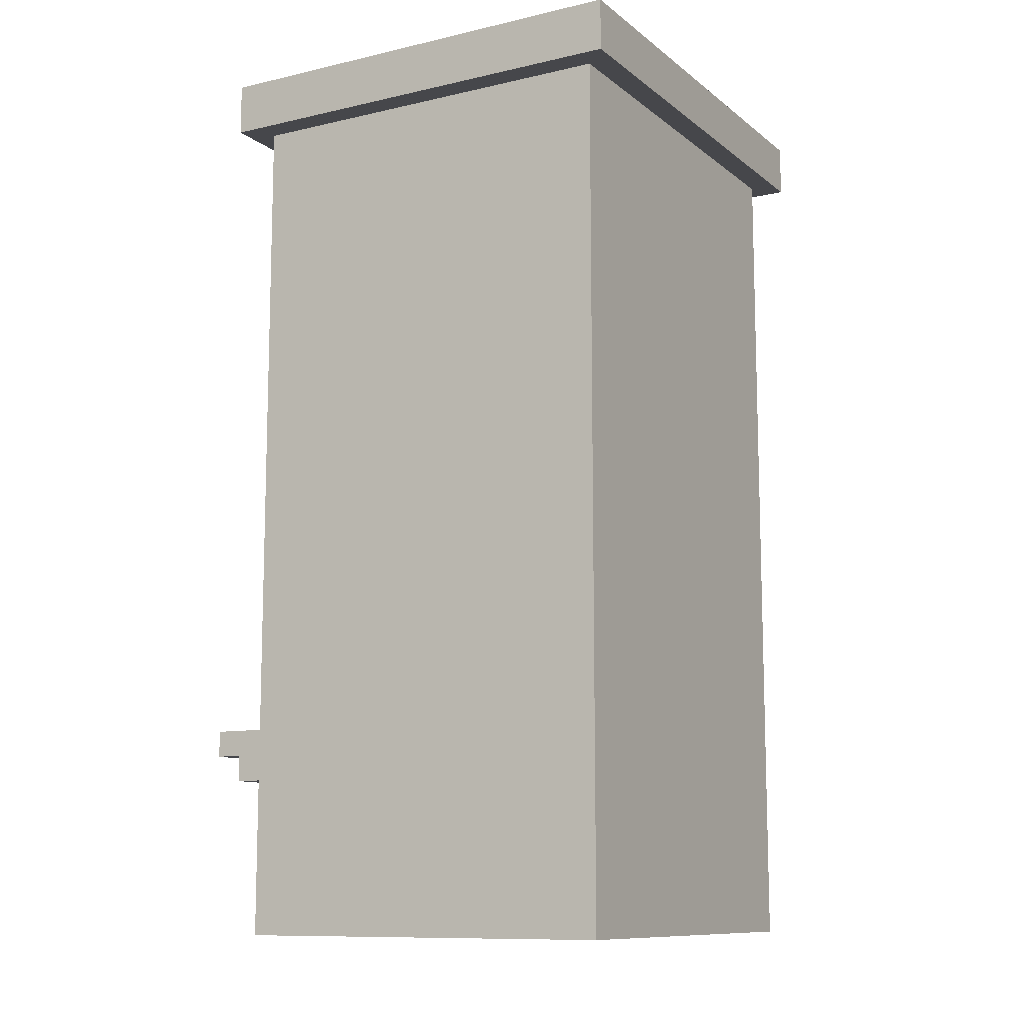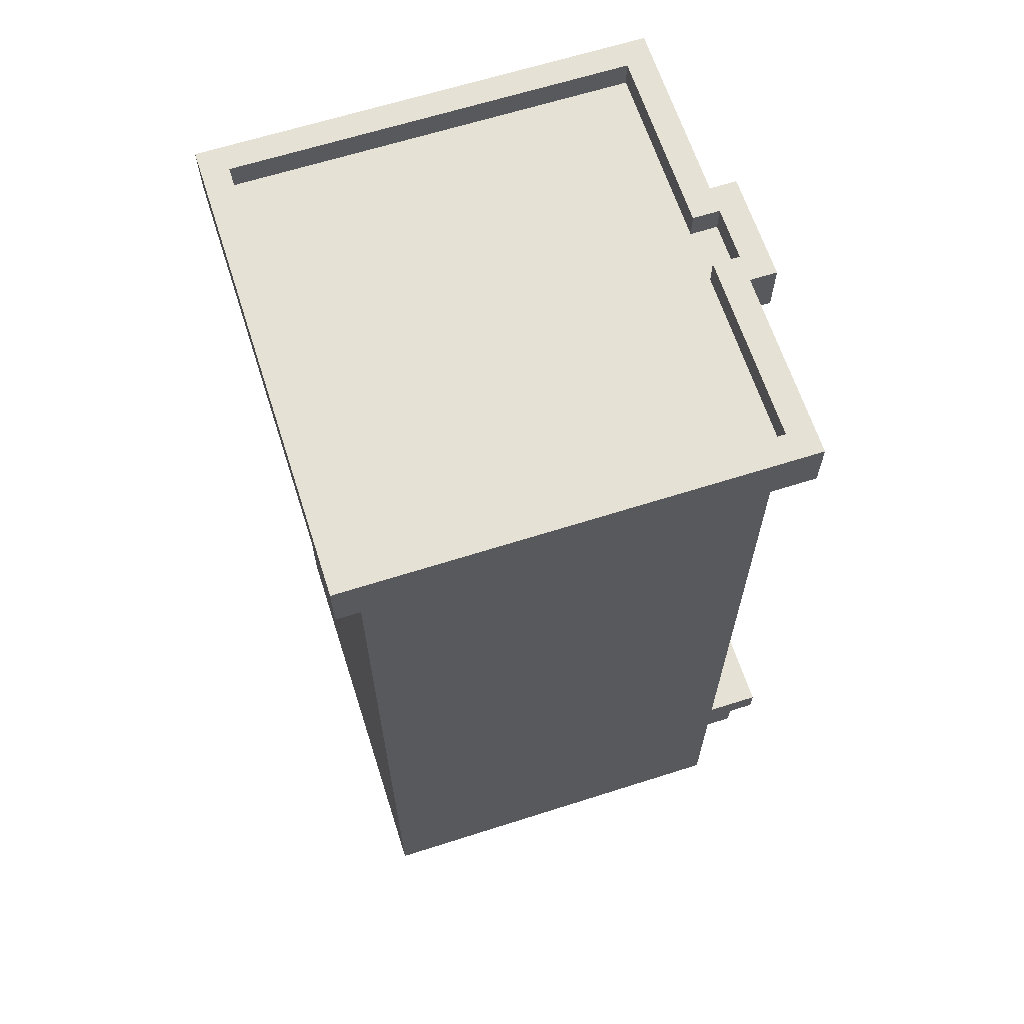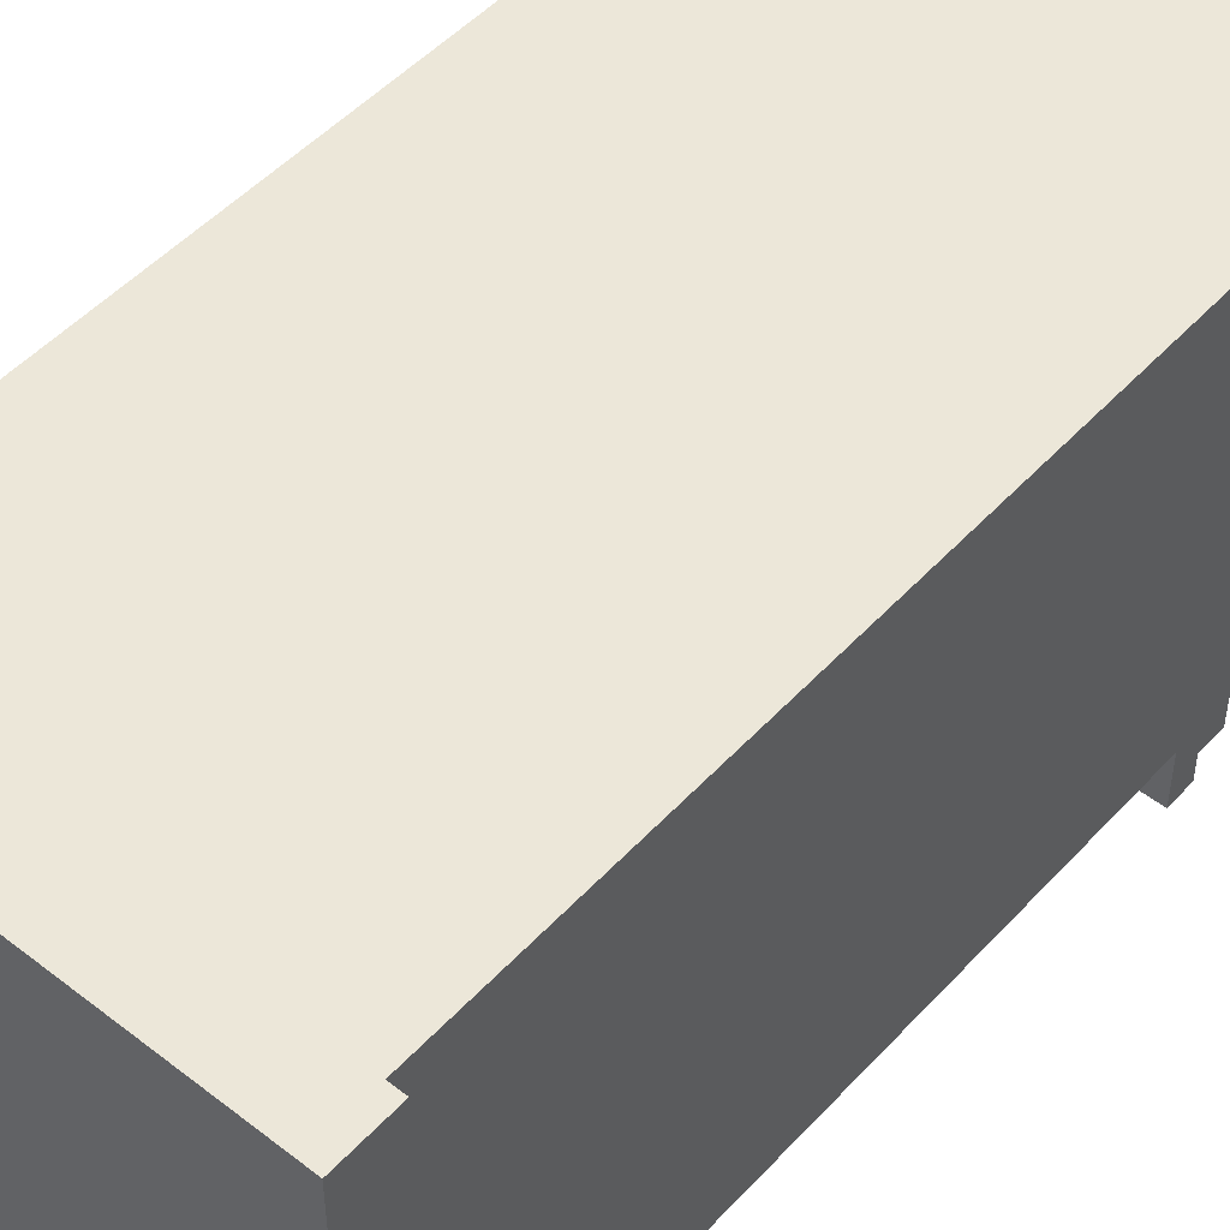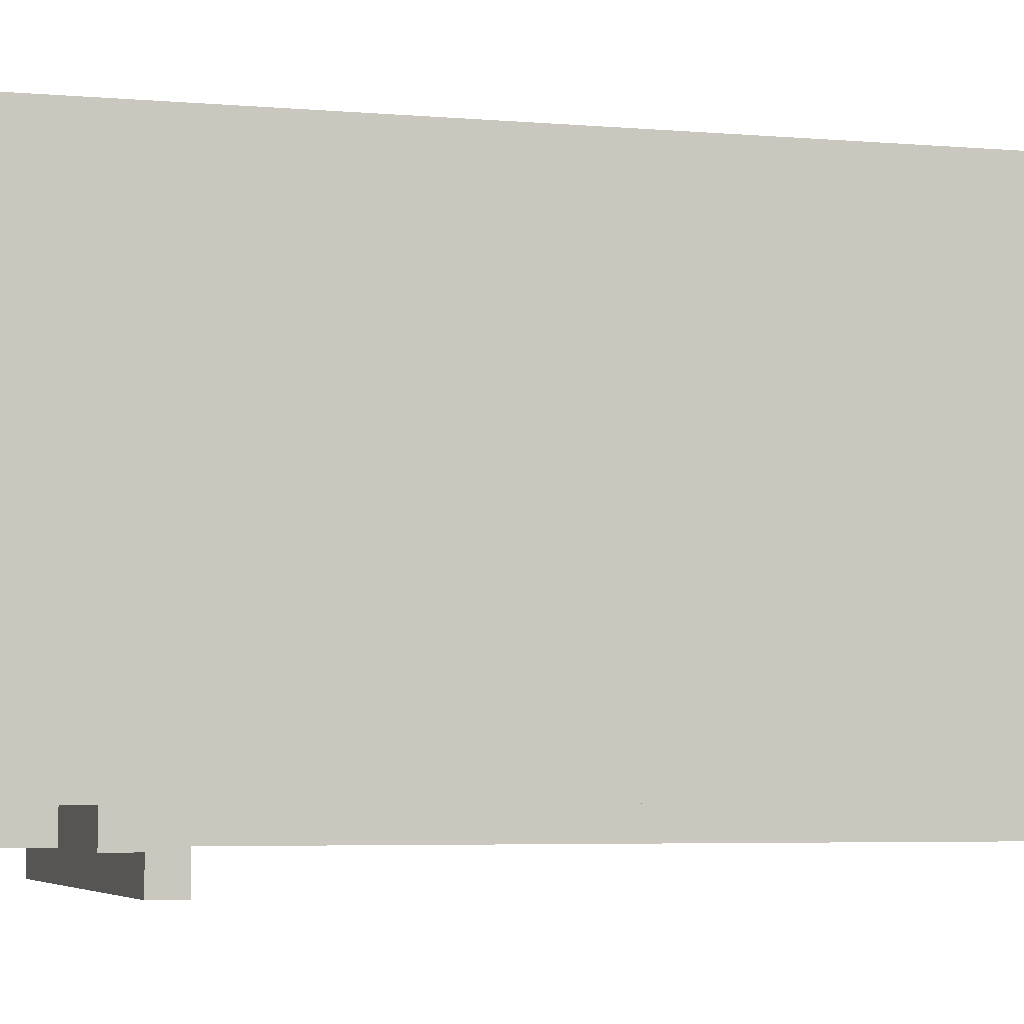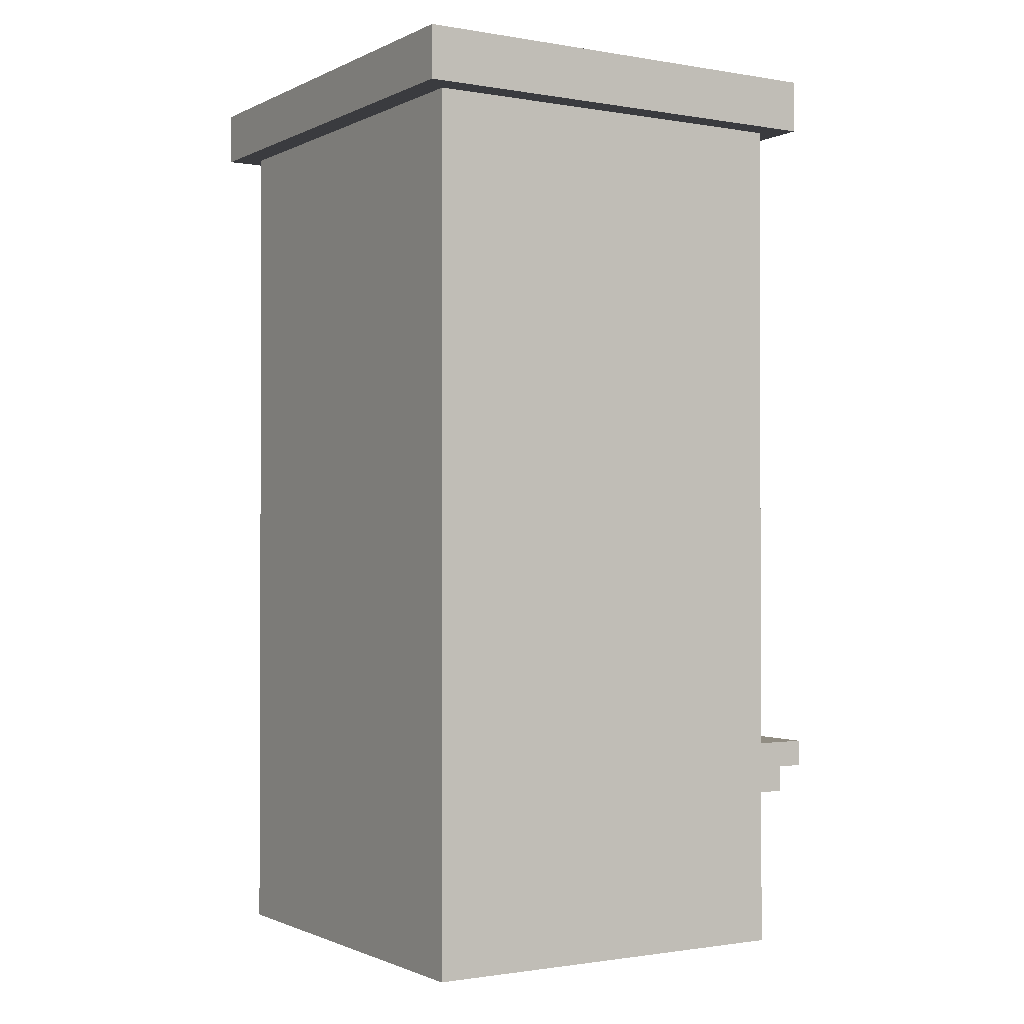
<metadata>
{"format":"obj","ext":"obj","renderer":"f3d","projection":"perspective","resolution":1024,"background":"white","views":[{"elev":-10.8,"azim":-60.3,"up":"+Y"},{"elev":64.5,"azim":72.2,"up":"+Y"},{"elev":49.7,"azim":-139.4,"up":"+Z"},{"elev":-4.4,"azim":73.1,"up":"+Z"},{"elev":-1.2,"azim":58.2,"up":"+Y"}]}
</metadata>
<code>
v -9 33 9
v -9 33 -8
v -9 34 9
v -9 34 -8
v -9 35 9
v -9 35 -8
v -8 0 8
v -8 0 -7
v -8 6 8
v -8 6 -6
v -8 6 -7
v -8 6 -8
v -8 7 -6
v -8 7 -7
v -8 7 -8
v -8 7 -9
v -8 8 -7
v -8 8 -9
v -8 33 8
v -8 33 -7
v -3 0 -7
v -3 0 -8
v -3 6 -7
v -3 6 -8
v -2 8 -7
v -2 8 -8
v -2 33 -7
v -2 33 -8
v -2 33 -9
v -2 34 -8
v -2 34 -9
v -2 35 -8
v -2 35 -9
v 1 34 -7
v 1 34 -8
v 1 35 -7
v 1 35 -8
v 2 3 -6
v 2 3 -7
v 2 5 -7
v 2 6 -6
v 2 6 -7
v 7 3 7
v 7 3 -6
v 7 5 -6
v 7 6 7
v 7 6 -6
v 7 7 -6
v 7 10 -6
v 7 12 -6
v 7 14 -6
v 7 16 -6
v 7 18 7
v 7 18 -6
v 8 34 8
v 8 34 -7
v 8 35 8
v 8 35 -7
v -8 34 8
v -8 34 -7
v -8 35 8
v -8 35 -7
v -7 3 7
v -7 3 -6
v -7 5 -6
v -7 6 7
v -7 6 -6
v -7 7 -6
v -7 10 -6
v -7 12 -6
v -7 14 -6
v -7 16 -6
v -7 18 7
v -7 18 -6
v -2 3 -6
v -2 3 -7
v -2 4 -7
v -2 5 -7
v -2 6 -6
v -2 6 -7
v -1 34 -7
v -1 34 -8
v -1 35 -7
v -1 35 -8
v 2 8 -7
v 2 8 -8
v 2 33 -7
v 2 33 -8
v 2 33 -9
v 2 34 -8
v 2 34 -9
v 2 35 -8
v 2 35 -9
v 3 0 -7
v 3 0 -8
v 3 6 -7
v 3 6 -8
v 8 0 8
v 8 0 -7
v 8 6 8
v 8 6 -6
v 8 6 -7
v 8 6 -8
v 8 7 -6
v 8 7 -7
v 8 7 -8
v 8 7 -9
v 8 8 -7
v 8 8 -9
v 8 33 8
v 8 33 -7
v 9 33 9
v 9 33 -8
v 9 34 9
v 9 34 -8
v 9 35 9
v 9 35 -8
v -9 33 9
v -9 34 9
v -9 35 9
v 9 33 9
v 9 34 9
v 9 35 9
v -8 0 8
v -8 6 8
v -8 33 8
v 8 0 8
v 8 6 8
v 8 33 8
v -7 3 -6
v -7 5 -6
v -7 6 -6
v -7 7 -6
v -7 10 -6
v -7 12 -6
v -7 14 -6
v -7 16 -6
v -7 18 -6
v -4 3 -6
v -4 5 -6
v -3 10 -6
v -3 12 -6
v -3 14 -6
v -3 16 -6
v -2 3 -6
v -2 6 -6
v -2 9 -6
v -2 12 -6
v 2 3 -6
v 2 6 -6
v 2 9 -6
v 2 12 -6
v 3 10 -6
v 3 12 -6
v 3 14 -6
v 3 16 -6
v 4 3 -6
v 4 5 -6
v 7 3 -6
v 7 5 -6
v 7 6 -6
v 7 7 -6
v 7 10 -6
v 7 12 -6
v 7 14 -6
v 7 16 -6
v 7 18 -6
v -8 34 -7
v -8 35 -7
v -2 3 -7
v -2 4 -7
v -2 5 -7
v -2 6 -7
v -1 34 -7
v -1 35 -7
v 0 3 -7
v 0 4 -7
v 1 34 -7
v 1 35 -7
v 2 3 -7
v 2 5 -7
v 2 6 -7
v 8 34 -7
v 8 35 -7
v -1 34 -8
v -1 35 -8
v 1 34 -8
v 1 35 -8
v -8 34 8
v -8 35 8
v 8 34 8
v 8 35 8
v -7 3 7
v -7 6 7
v -7 18 7
v 7 3 7
v 7 6 7
v 7 18 7
v -8 0 -7
v -8 6 -7
v -8 8 -7
v -8 33 -7
v -7 3 -7
v -7 5 -7
v -7 10 -7
v -7 12 -7
v -7 14 -7
v -7 16 -7
v -7 18 -7
v -7 20 -7
v -7 22 -7
v -7 24 -7
v -7 26 -7
v -7 28 -7
v -7 30 -7
v -7 32 -7
v -4 3 -7
v -4 5 -7
v -3 0 -7
v -3 6 -7
v -3 10 -7
v -3 12 -7
v -3 14 -7
v -3 16 -7
v -3 18 -7
v -3 20 -7
v -3 22 -7
v -3 24 -7
v -3 26 -7
v -3 28 -7
v -3 30 -7
v -3 32 -7
v -2 8 -7
v -2 33 -7
v 2 8 -7
v 2 33 -7
v 3 0 -7
v 3 6 -7
v 3 10 -7
v 3 12 -7
v 3 14 -7
v 3 16 -7
v 3 18 -7
v 3 20 -7
v 3 22 -7
v 3 24 -7
v 3 26 -7
v 3 28 -7
v 3 30 -7
v 3 32 -7
v 4 3 -7
v 4 5 -7
v 7 3 -7
v 7 5 -7
v 7 10 -7
v 7 12 -7
v 7 14 -7
v 7 16 -7
v 7 18 -7
v 7 20 -7
v 7 22 -7
v 7 24 -7
v 7 26 -7
v 7 28 -7
v 7 30 -7
v 7 32 -7
v 8 0 -7
v 8 6 -7
v 8 8 -7
v 8 33 -7
v -9 33 -8
v -9 34 -8
v -9 35 -8
v -8 6 -8
v -8 7 -8
v -3 0 -8
v -3 6 -8
v -2 0 -8
v -2 4 -8
v -2 5 -8
v -2 8 -8
v -2 33 -8
v -2 34 -8
v -2 35 -8
v -1 10 -8
v -1 11 -8
v -1 12 -8
v -1 13 -8
v -1 14 -8
v -1 15 -8
v -1 16 -8
v -1 17 -8
v -1 18 -8
v -1 19 -8
v -1 20 -8
v -1 21 -8
v -1 22 -8
v -1 23 -8
v -1 24 -8
v -1 25 -8
v -1 26 -8
v -1 27 -8
v -1 28 -8
v -1 29 -8
v -1 30 -8
v -1 31 -8
v 0 0 -8
v 0 4 -8
v 1 10 -8
v 1 11 -8
v 1 12 -8
v 1 13 -8
v 1 14 -8
v 1 15 -8
v 1 16 -8
v 1 17 -8
v 1 18 -8
v 1 19 -8
v 1 20 -8
v 1 21 -8
v 1 22 -8
v 1 23 -8
v 1 24 -8
v 1 25 -8
v 1 26 -8
v 1 27 -8
v 1 28 -8
v 1 29 -8
v 1 30 -8
v 1 31 -8
v 2 0 -8
v 2 5 -8
v 2 8 -8
v 2 33 -8
v 2 34 -8
v 2 35 -8
v 3 0 -8
v 3 6 -8
v 8 6 -8
v 8 7 -8
v 9 33 -8
v 9 34 -8
v 9 35 -8
v -8 7 -9
v -8 8 -9
v -2 33 -9
v -2 34 -9
v -2 35 -9
v 2 33 -9
v 2 34 -9
v 2 35 -9
v 8 7 -9
v 8 8 -9
v -8 0 8
v 8 0 8
v -8 0 -7
v -3 0 -7
v -2 0 -7
v 0 0 -7
v 2 0 -7
v 3 0 -7
v 8 0 -7
v -3 0 -8
v -2 0 -8
v 0 0 -8
v 2 0 -8
v 3 0 -8
v -2 6 -6
v 2 6 -6
v -8 6 -7
v -3 6 -7
v -2 6 -7
v 2 6 -7
v 3 6 -7
v 8 6 -7
v -8 6 -8
v -3 6 -8
v 3 6 -8
v 8 6 -8
v -8 7 -8
v 8 7 -8
v -8 7 -9
v 8 7 -9
v -7 18 7
v 7 18 7
v -7 18 -6
v 7 18 -6
v -9 33 9
v 9 33 9
v -8 33 8
v 8 33 8
v -8 33 -7
v -2 33 -7
v 2 33 -7
v 8 33 -7
v -9 33 -8
v -2 33 -8
v 2 33 -8
v 9 33 -8
v -2 33 -9
v 2 33 -9
v -7 3 7
v 7 3 7
v -7 3 -6
v -4 3 -6
v -2 3 -6
v 2 3 -6
v 4 3 -6
v 7 3 -6
v -2 3 -7
v 0 3 -7
v 2 3 -7
v -8 8 -7
v -2 8 -7
v 2 8 -7
v 8 8 -7
v -2 8 -8
v 2 8 -8
v -8 8 -9
v 8 8 -9
v -8 34 8
v 8 34 8
v -8 34 -7
v -1 34 -7
v 1 34 -7
v 8 34 -7
v -1 34 -8
v 1 34 -8
v -9 35 9
v 9 35 9
v -8 35 8
v 8 35 8
v -8 35 -7
v -1 35 -7
v 1 35 -7
v 8 35 -7
v -9 35 -8
v -2 35 -8
v -1 35 -8
v 1 35 -8
v 2 35 -8
v 9 35 -8
v -2 35 -9
v 2 35 -9
f 3 2 1
f 4 2 3
f 5 4 3
f 6 4 5
f 9 8 7
f 10 8 9
f 11 8 10
f 13 10 9
f 13 12 11
f 13 11 10
f 14 12 13
f 15 12 14
f 17 14 13
f 17 16 15
f 17 15 14
f 18 16 17
f 19 13 9
f 19 17 13
f 20 17 19
f 23 22 21
f 24 22 23
f 27 26 25
f 28 26 27
f 30 29 28
f 31 29 30
f 32 31 30
f 33 31 32
f 36 35 34
f 37 35 36
f 40 39 38
f 41 40 38
f 42 40 41
f 45 44 43
f 46 45 43
f 47 45 46
f 48 47 46
f 49 48 46
f 50 49 46
f 51 50 46
f 52 51 46
f 53 52 46
f 54 52 53
f 57 56 55
f 58 56 57
f 59 60 61
f 61 60 62
f 63 64 65
f 63 65 66
f 66 65 67
f 66 67 68
f 66 68 69
f 66 69 70
f 66 70 71
f 66 71 72
f 66 72 73
f 73 72 74
f 75 76 77
f 75 77 78
f 75 78 79
f 79 78 80
f 81 82 83
f 83 82 84
f 85 86 87
f 87 86 88
f 88 89 90
f 90 89 91
f 90 91 92
f 92 91 93
f 94 95 96
f 96 95 97
f 98 99 100
f 100 99 101
f 101 99 102
f 100 101 104
f 102 103 104
f 101 102 104
f 104 103 105
f 105 103 106
f 104 105 108
f 106 107 108
f 105 106 108
f 108 107 109
f 100 104 110
f 104 108 110
f 110 108 111
f 112 113 114
f 114 113 115
f 114 115 116
f 116 115 117
f 121 119 118
f 122 120 119
f 122 119 121
f 123 120 122
f 127 125 124
f 128 126 125
f 128 125 127
f 129 126 128
f 139 131 130
f 140 132 131
f 140 131 139
f 141 134 133
f 141 135 134
f 142 136 135
f 142 135 141
f 143 137 136
f 143 136 142
f 144 138 137
f 144 137 143
f 145 140 139
f 146 133 132
f 146 140 145
f 146 132 140
f 147 143 142
f 147 144 143
f 147 141 133
f 147 142 141
f 148 144 147
f 150 133 146
f 151 148 147
f 151 147 133
f 152 144 148
f 152 148 151
f 153 152 151
f 154 144 152
f 154 152 153
f 155 144 154
f 156 138 144
f 156 144 155
f 157 150 149
f 158 150 157
f 159 158 157
f 160 150 158
f 160 158 159
f 161 133 150
f 161 150 160
f 162 151 133
f 162 133 161
f 162 153 151
f 163 154 153
f 163 153 162
f 164 155 154
f 164 154 163
f 165 156 155
f 165 155 164
f 166 138 156
f 166 156 165
f 167 138 166
f 174 169 168
f 175 169 174
f 176 171 170
f 177 172 171
f 177 171 176
f 180 177 176
f 181 173 172
f 181 177 180
f 181 172 177
f 182 173 181
f 183 179 178
f 184 179 183
f 187 186 185
f 188 186 187
f 189 190 191
f 191 190 192
f 193 194 196
f 194 195 197
f 196 194 197
f 197 195 198
f 199 200 203
f 203 200 204
f 201 202 205
f 205 202 206
f 206 202 207
f 207 202 208
f 208 202 209
f 209 202 210
f 210 202 211
f 211 202 212
f 212 202 213
f 213 202 214
f 214 202 215
f 215 202 216
f 199 203 217
f 203 204 217
f 204 200 218
f 217 204 218
f 199 217 219
f 217 218 219
f 218 200 220
f 219 218 220
f 201 205 221
f 205 206 221
f 206 207 222
f 221 206 222
f 207 208 223
f 222 207 223
f 208 209 224
f 223 208 224
f 209 210 225
f 224 209 225
f 210 211 226
f 225 210 226
f 211 212 227
f 226 211 227
f 212 213 228
f 227 212 228
f 213 214 229
f 228 213 229
f 214 215 230
f 229 214 230
f 215 216 231
f 230 215 231
f 216 202 232
f 231 216 232
f 230 231 233
f 229 230 233
f 231 232 233
f 227 228 233
f 226 227 233
f 225 226 233
f 224 225 233
f 223 224 233
f 222 223 233
f 221 222 233
f 201 221 233
f 228 229 233
f 232 202 234
f 233 232 234
f 235 236 239
f 239 236 240
f 240 236 241
f 241 236 242
f 242 236 243
f 243 236 244
f 244 236 245
f 245 236 246
f 246 236 247
f 247 236 248
f 248 236 249
f 249 236 250
f 237 238 251
f 251 238 252
f 237 251 253
f 251 252 253
f 252 238 254
f 253 252 254
f 235 239 255
f 239 240 255
f 240 241 256
f 255 240 256
f 241 242 257
f 256 241 257
f 242 243 258
f 257 242 258
f 243 244 259
f 258 243 259
f 244 245 260
f 259 244 260
f 245 246 261
f 260 245 261
f 246 247 262
f 261 246 262
f 247 248 263
f 262 247 263
f 248 249 264
f 263 248 264
f 249 250 265
f 264 249 265
f 250 236 266
f 265 250 266
f 253 254 267
f 237 253 267
f 254 238 268
f 267 254 268
f 264 265 269
f 235 255 269
f 265 266 269
f 263 264 269
f 262 263 269
f 261 262 269
f 260 261 269
f 259 260 269
f 258 259 269
f 257 258 269
f 256 257 269
f 255 256 269
f 266 236 270
f 269 266 270
f 274 275 277
f 276 277 278
f 278 277 279
f 279 277 280
f 271 272 282
f 272 273 283
f 282 272 283
f 283 273 284
f 281 282 285
f 285 282 286
f 286 282 287
f 287 282 288
f 288 282 289
f 289 282 290
f 290 282 291
f 291 282 292
f 292 282 293
f 293 282 294
f 294 282 295
f 295 282 296
f 296 282 297
f 297 282 298
f 298 282 299
f 299 282 300
f 300 282 301
f 301 282 302
f 302 282 303
f 303 282 304
f 304 282 305
f 305 282 306
f 278 279 307
f 279 280 308
f 307 279 308
f 281 285 309
f 285 286 309
f 286 287 310
f 309 286 310
f 287 288 311
f 310 287 311
f 288 289 312
f 311 288 312
f 289 290 313
f 312 289 313
f 290 291 314
f 313 290 314
f 291 292 315
f 314 291 315
f 292 293 316
f 315 292 316
f 293 294 317
f 316 293 317
f 294 295 318
f 317 294 318
f 295 296 319
f 318 295 319
f 296 297 320
f 319 296 320
f 297 298 321
f 320 297 321
f 298 299 322
f 321 298 322
f 299 300 323
f 322 299 323
f 300 301 324
f 323 300 324
f 301 302 325
f 324 301 325
f 302 303 326
f 325 302 326
f 303 304 327
f 326 303 327
f 304 305 328
f 327 304 328
f 305 306 329
f 328 305 329
f 306 282 330
f 329 306 330
f 307 308 331
f 280 277 332
f 331 308 332
f 308 280 332
f 328 329 333
f 329 330 333
f 281 309 333
f 327 328 333
f 326 327 333
f 325 326 333
f 324 325 333
f 323 324 333
f 322 323 333
f 321 322 333
f 320 321 333
f 319 320 333
f 318 319 333
f 317 318 333
f 316 317 333
f 315 316 333
f 314 315 333
f 313 314 333
f 312 313 333
f 311 312 333
f 310 311 333
f 309 310 333
f 330 282 334
f 333 330 334
f 331 332 337
f 277 275 338
f 337 332 338
f 332 277 338
f 338 275 339
f 339 275 340
f 334 335 341
f 335 336 342
f 341 335 342
f 342 336 343
f 346 347 349
f 347 348 350
f 349 347 350
f 350 348 351
f 344 345 352
f 352 345 353
f 356 355 354
f 357 355 356
f 358 355 357
f 359 355 358
f 360 355 359
f 361 355 360
f 362 355 361
f 363 358 357
f 364 359 358
f 364 358 363
f 365 360 359
f 365 359 364
f 366 361 360
f 366 360 365
f 367 361 366
f 372 369 368
f 373 369 372
f 376 371 370
f 377 371 376
f 378 375 374
f 379 375 378
f 382 381 380
f 383 381 382
f 386 385 384
f 387 385 386
f 390 389 388
f 391 389 390
f 392 390 388
f 395 389 391
f 396 393 392
f 396 392 388
f 397 393 396
f 398 395 394
f 399 389 395
f 399 395 398
f 400 398 397
f 401 398 400
f 402 403 404
f 404 403 405
f 405 403 406
f 406 403 407
f 407 403 408
f 408 403 409
f 406 407 410
f 410 407 411
f 411 407 412
f 413 414 417
f 415 416 418
f 413 417 419
f 417 418 419
f 418 416 420
f 419 418 420
f 421 422 423
f 423 422 424
f 424 422 425
f 425 422 426
f 424 425 427
f 427 425 428
f 429 430 431
f 431 430 432
f 429 431 433
f 432 430 436
f 433 434 437
f 429 433 437
f 437 434 438
f 438 434 439
f 435 436 440
f 440 436 441
f 436 430 442
f 441 436 442
f 438 439 443
f 440 441 443
f 439 440 443
f 443 441 444

</code>
